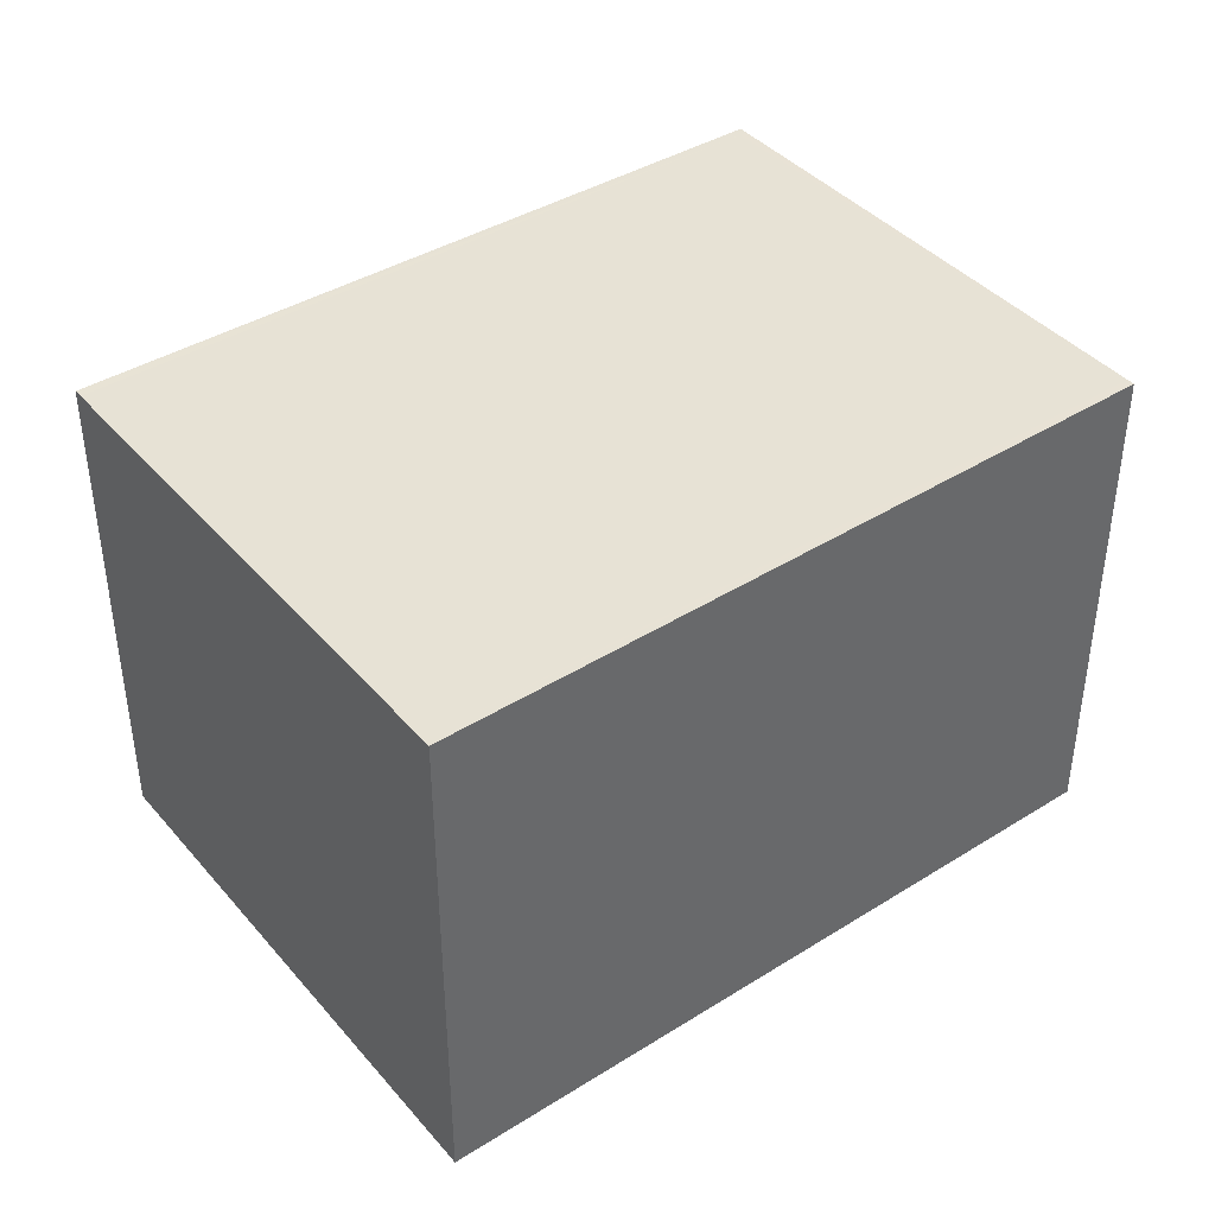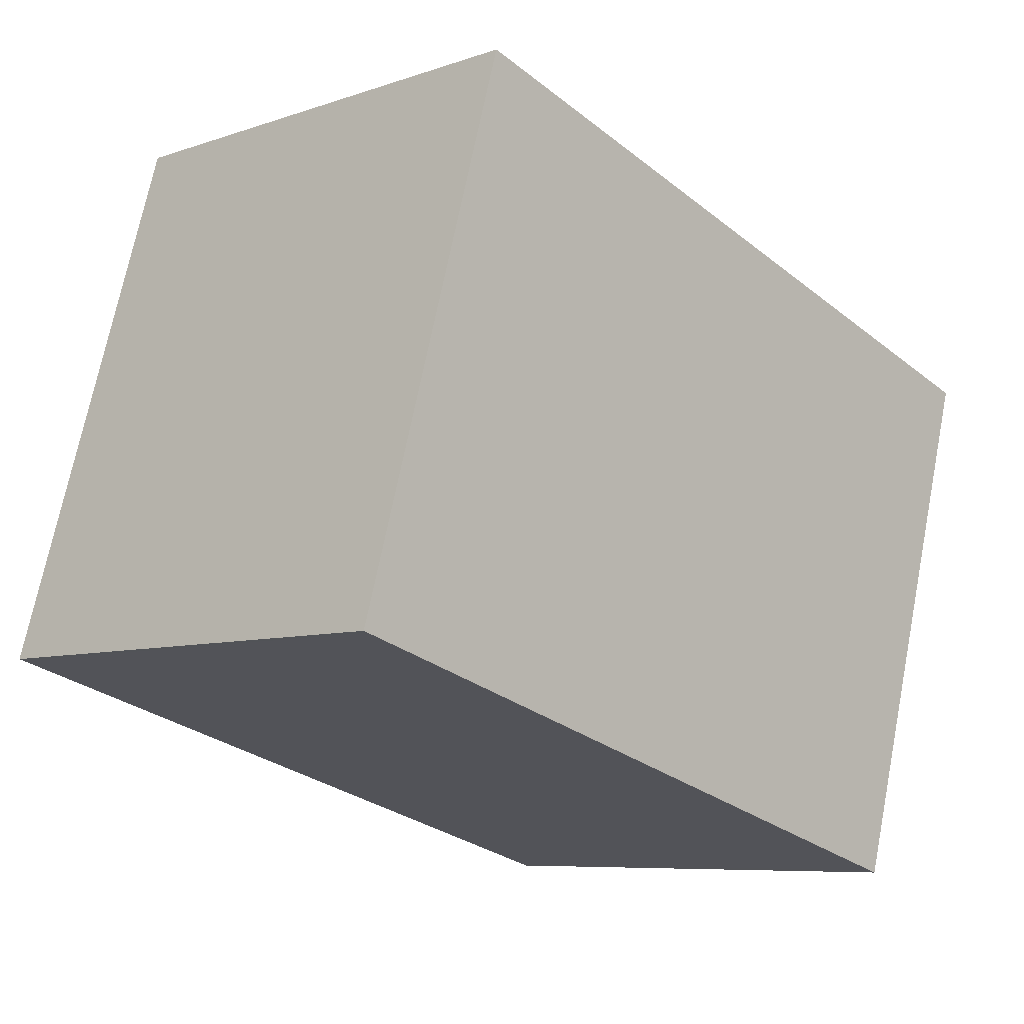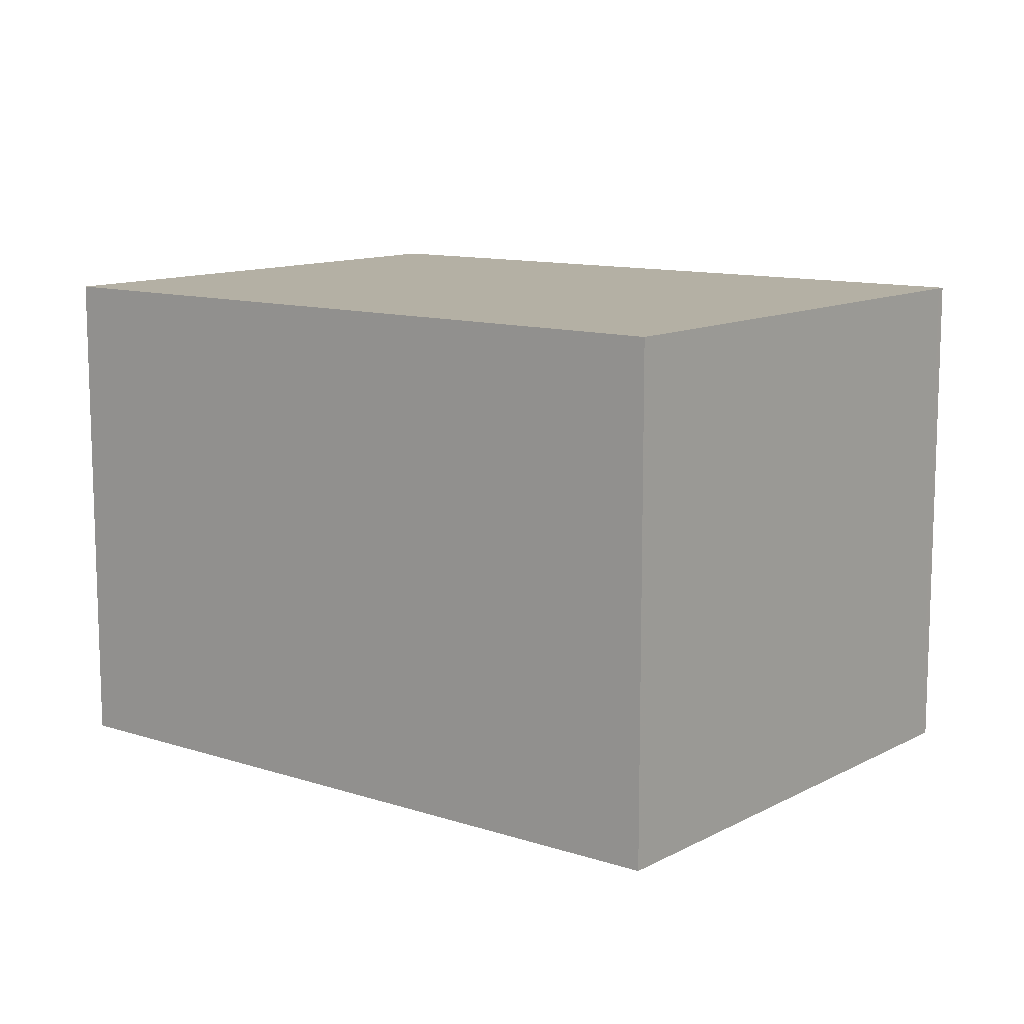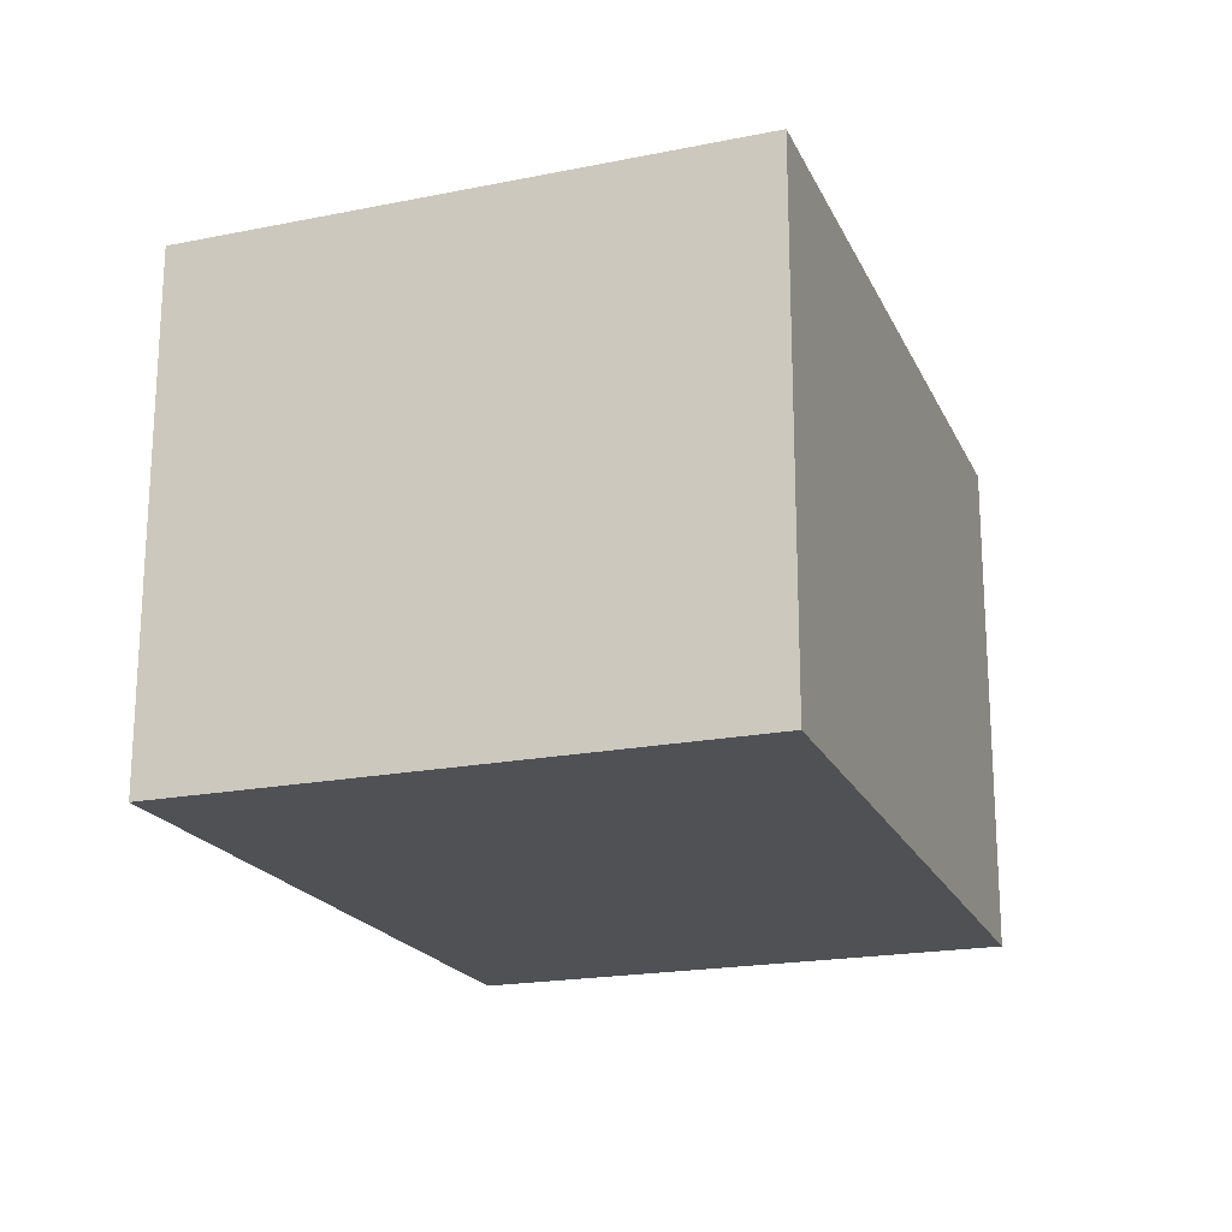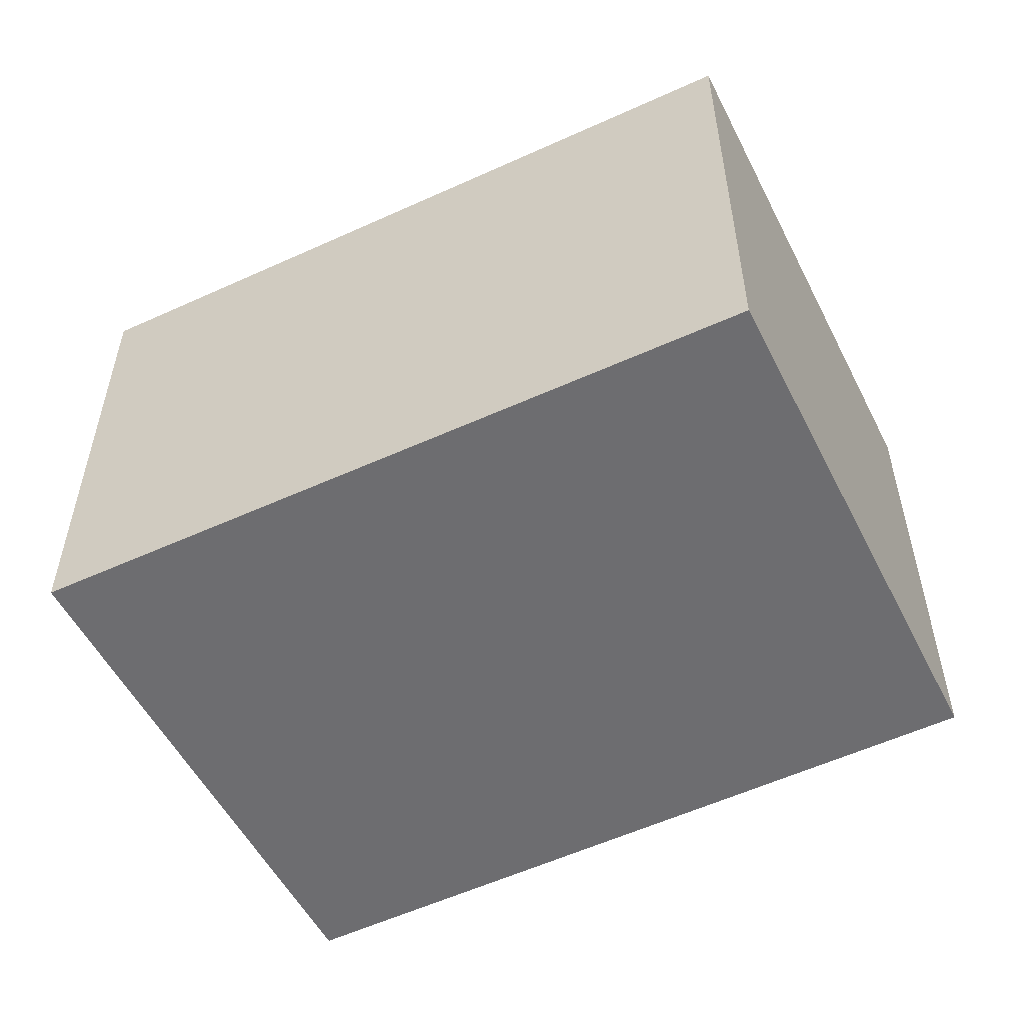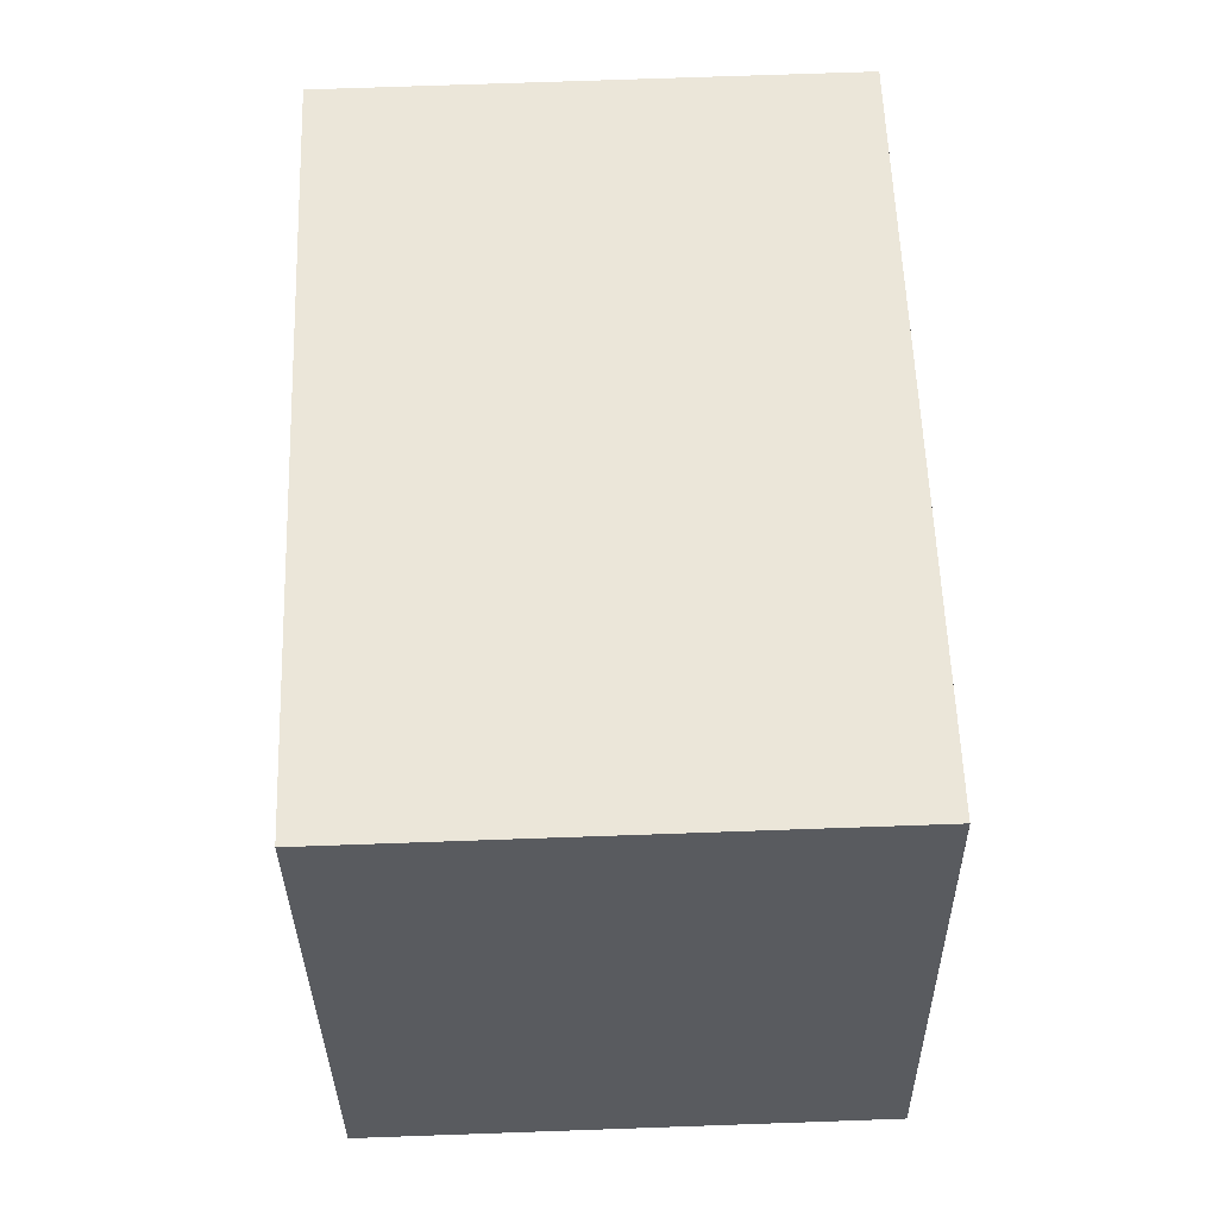
<metadata>
{"format":"obj","ext":"obj","renderer":"f3d","projection":"perspective","resolution":1024,"background":"white","views":[{"elev":40.8,"azim":159.7,"up":"+Z"},{"elev":-7.5,"azim":134.1,"up":"+Y"},{"elev":11.3,"azim":54.8,"up":"+Z"},{"elev":-20.0,"azim":126.3,"up":"+Z"},{"elev":-54.1,"azim":-137.0,"up":"+Z"},{"elev":73.7,"azim":88.0,"up":"+Y"}]}
</metadata>
<code>
v -1897 -2650 2.673
v -1901 -2651 2.677
v -1902 -2648 2.689
v -1898 -2647 2.684
v -1901 -2651 2.677
v -1897 -2650 2.673
v -1898 -2647 2.684
v -1897 -2650 2.673
v -1897 -2650 2.673
v -1898 -2647 2.684
v -1898 -2647 2.684
v -1902 -2648 2.688
v -1901 -2651 2.677
v -1902 -2648 2.688
v -1902 -2648 2.688
v -1901 -2651 2.677
v -1897 -2650 2.673
v -1897 -2650 2.673
v -1897 -2650 0
v -1897 -2650 0
v -1901 -2651 2.677
v -1901 -2651 2.677
v -1901 -2651 -4.441e-16
v -1901 -2651 0
v -1902 -2648 2.688
v -1902 -2648 2.689
v -1902 -2648 0
v -1902 -2648 0
v -1898 -2647 2.684
v -1898 -2647 2.684
v -1898 -2647 0
v -1898 -2647 0
v -1902 -2648 2.688
v -1901 -2651 2.677
v -1901 -2651 0
v -1902 -2648 0
v -1897 -2650 2.673
v -1897 -2650 2.673
v -1897 -2650 0
v -1897 -2650 0
v -1898 -2647 2.684
v -1898 -2647 2.684
v -1898 -2647 0
v -1898 -2647 0
v -1901 -2651 2.677
v -1897 -2650 2.673
v -1897 -2650 0
v -1901 -2651 0
v -1897 -2650 2.673
v -1898 -2647 2.684
v -1898 -2647 0
v -1897 -2650 0
v -1902 -2648 2.689
v -1902 -2648 2.688
v -1902 -2648 0
v -1902 -2648 0
v -1898 -2647 2.684
v -1902 -2648 2.688
v -1902 -2648 0
v -1898 -2647 0
v -1901 -2651 2.677
v -1901 -2651 2.677
v -1901 -2651 0
v -1901 -2651 -4.441e-16
v -1897 -2650 0
v -1901 -2651 0
v -1902 -2648 0
v -1898 -2647 0
f 13 8 9 16
f 15 7 11 14
f 11 7 4 10
f 8 6 1 9
f 10 6 8 11
f 14 11 8 13
f 13 5 12 14
f 14 12 3 15
f 16 2 5 13
f 18 19 20 17
f 22 23 24 21
f 26 27 28 25
f 30 31 32 29
f 34 35 36 33
f 38 39 40 37
f 42 43 44 41
f 46 47 48 45
f 50 51 52 49
f 54 55 56 53
f 58 59 60 57
f 62 63 64 61
f 66 67 68 65

</code>
